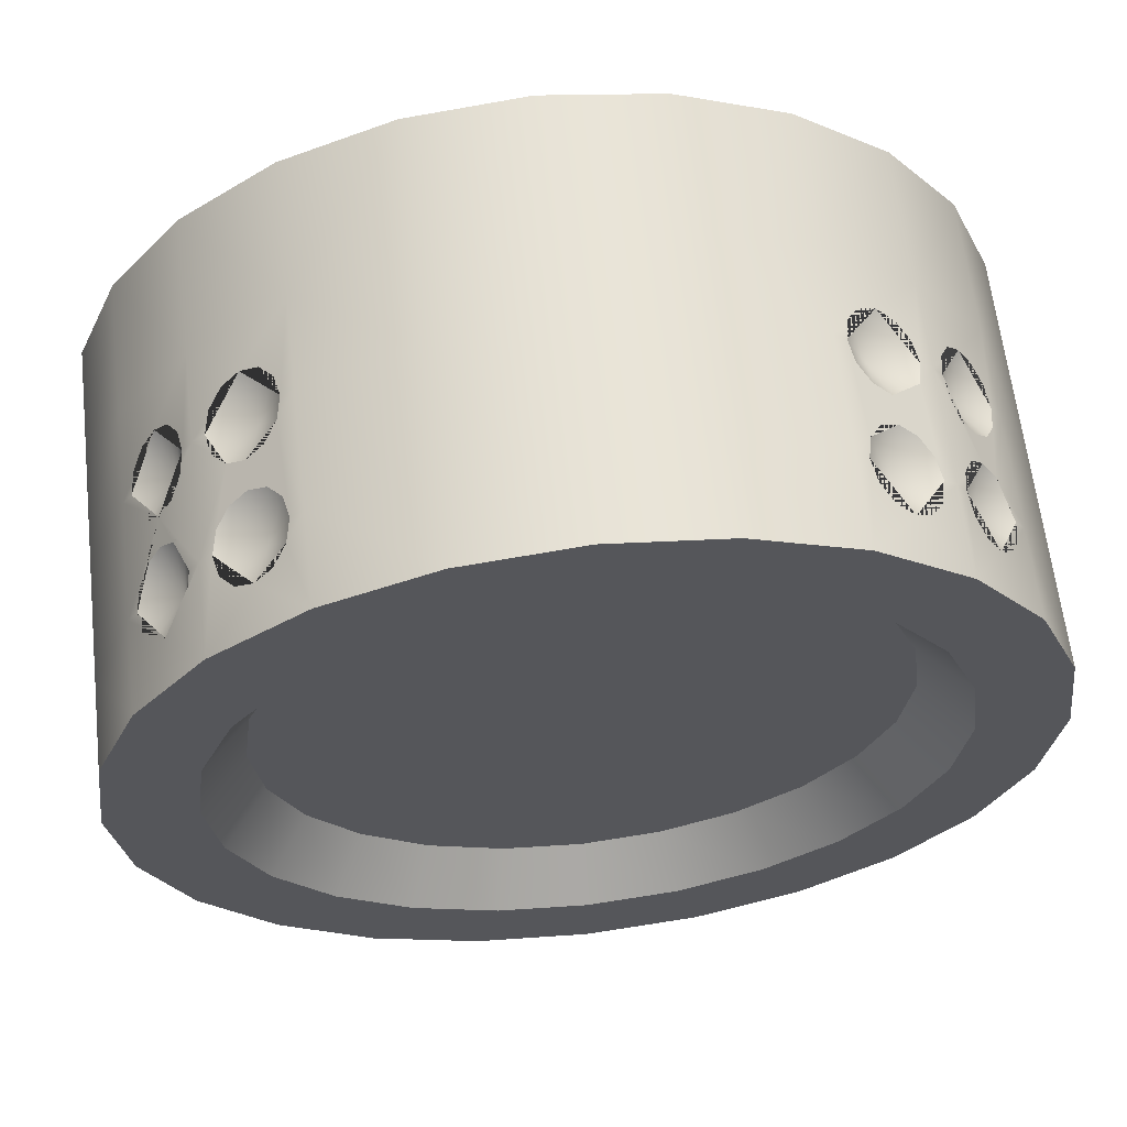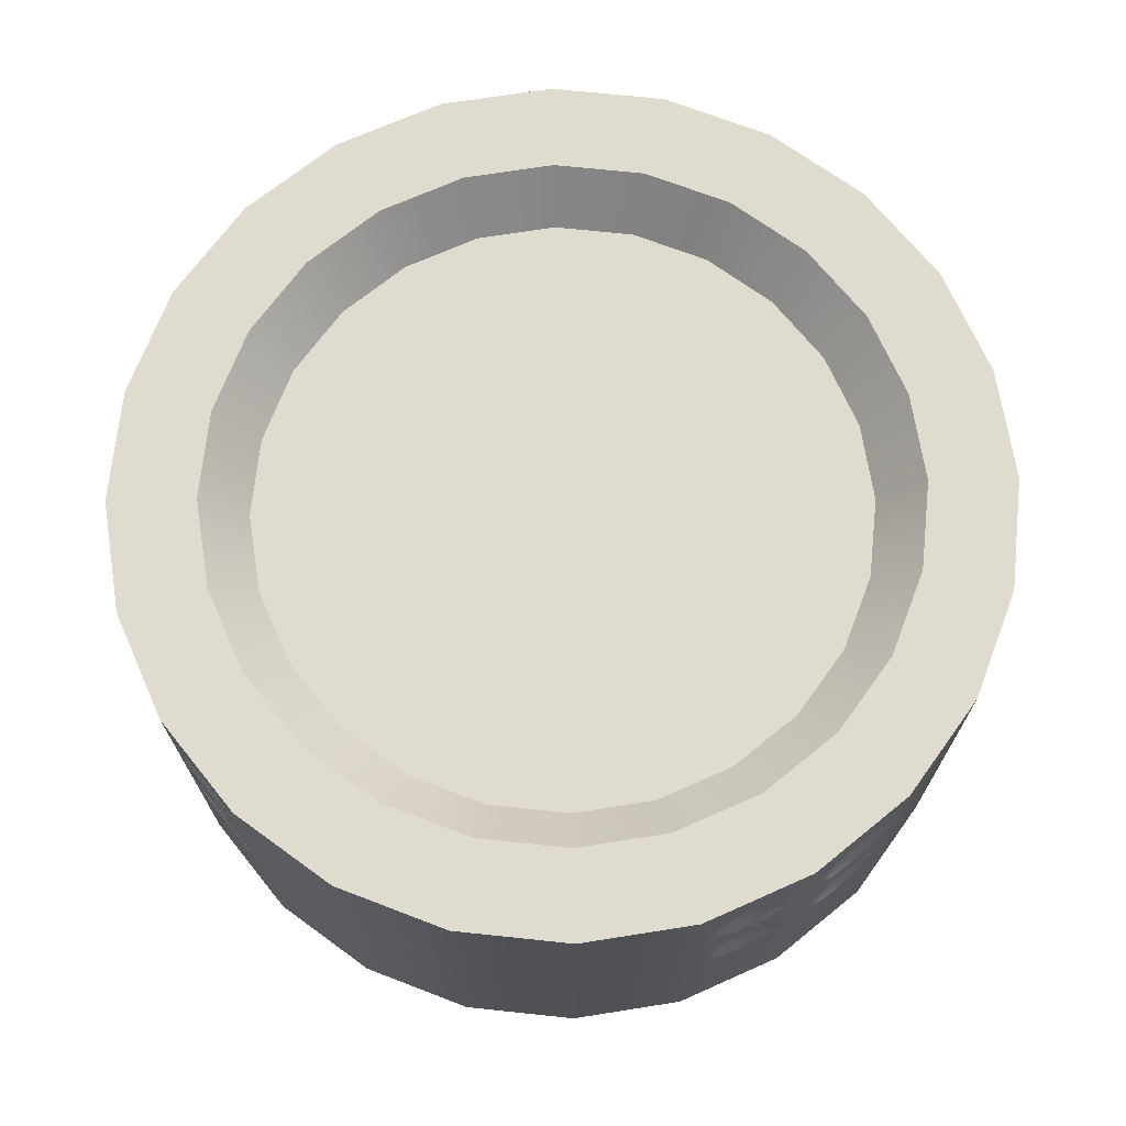
<metadata>
{"format":"obj","ext":"obj","renderer":"f3d","projection":"perspective","resolution":1024,"background":"white","views":[{"elev":62.8,"azim":173.4,"up":"+Z"},{"elev":70.4,"azim":103.5,"up":"+Y"}]}
</metadata>
<code>
o Gemini_RCS_A
v -0.3019 -0.15 0.08088
v 0.168 0.103 0.2616
v -0.2367 0.06202 -0.2005
v 0.2005 0.03398 0.2367
v 0.3019 -0.15 0.08088
v 0.2458 0.038 0.1886
v -0.3019 -0.15 -0.08088
v -0.3019 0.15 0.08088
v -0.2549 0.06202 0.1767
v 0.2549 -0.01798 -0.1767
v 0.2616 0.103 -0.168
v -0.168 0.073 0.2616
v 0.221 -0.15 -0.221
v -0.2092 -0.007 0.23
v -0.2092 -0.007 -0.23
v 0.2005 0.06202 0.2367
v -0.2092 0.023 -0.23
v 0.2706 0.15 0.1562
v 0.2367 0.03398 0.2005
v 0.1562 -0.15 -0.2706
v -0.2458 0.058 0.1886
v 0.08088 0.15 -0.3019
v 0.23 -0.007 -0.2092
v -0.1648 0.088 0.2641
v 0.2458 -0.022 -0.1886
v -0.2124 0.008 0.2275
v -0.08088 -0.15 0.3019
v 0.2092 0.073 0.23
v -0.08088 0.15 0.3019
v 0.23 0.023 0.2092
v 0.2092 0.103 -0.23
v -0.2367 0.06202 0.2005
v 0.1648 0.008 -0.2641
v -0.168 0.103 0.2616
v 0.08088 -0.15 0.3019
v -0.2005 -0.01798 0.2367
v 0.2124 0.088 0.2275
v 0.2616 -0.007 -0.168
v -0.1648 0.008 -0.2641
v 0.23 0.073 0.2092
v -0.2124 0.008 -0.2275
v -0.2706 -0.15 -0.1562
v -0.23 0.073 0.2092
v 0.221 0.15 0.221
v -0.1562 -0.15 -0.2706
v 0.2641 0.008 -0.1648
v -0.1767 0.114 0.2549
v 0.2458 0.058 -0.1886
v -0.1767 -0.01798 -0.2549
v -0.2005 0.03398 0.2367
v 0.2092 0.103 0.23
v -0.2458 0.038 -0.1886
v -0.2124 0.088 -0.2275
v 0.2275 0.088 0.2124
v 0.23 0.073 -0.2092
v 0.08088 0.15 0.3019
v -0.2275 0.088 0.2124
v -0.1886 -0.022 -0.2458
v -0.1886 0.118 0.2458
v 0.1562 -0.15 0.2706
v -0.2092 0.023 0.23
v 0.2005 0.114 0.2367
v 0.1648 0.088 -0.2641
v 0.2367 0.06202 0.2005
v 0.2706 0.15 -0.1562
v -0.23 0.103 0.2092
v 0.3125 -0.15 -7.678e-17
v -0.2706 -0.15 0.1562
v -0.2616 -0.007 0.168
v -0.2005 0.114 -0.2367
v -0.2092 0.073 0.23
v -0.1562 -0.15 0.2706
v 0.168 -0.007 0.2616
v -0.2706 0.15 -0.1562
v 0.2458 0.058 0.1886
v 0.2641 0.088 -0.1648
v -0.2367 0.114 0.2005
v 0.2367 0.06202 -0.2005
v -0.2458 0.118 -0.1886
v -0.08088 -0.15 -0.3019
v -0.2641 0.008 0.1648
v -2.995e-17 0.15 -0.3125
v -0.2124 0.088 0.2275
v -0.2092 0.103 -0.23
v 0.1648 0.008 0.2641
v 6.521e-17 0.15 0.3125
v 0.2549 0.06202 0.1767
v 0.168 0.103 -0.2616
v -0.2549 0.114 -0.1767
v -0.2458 0.118 0.1886
v -0.1562 0.15 0.2706
v 0.2005 0.03398 -0.2367
v -0.2549 -0.01798 0.1767
v -0.2005 0.06202 -0.2367
v 0.2616 0.023 -0.168
v -0.2005 0.06202 0.2367
v 0.1886 0.038 -0.2458
v 0.1767 -0.01798 0.2549
v -0.1648 0.088 -0.2641
v 0.2616 0.073 0.168
v -0.2706 0.15 0.1562
v -0.23 0.073 -0.2092
v -0.2549 0.114 0.1767
v 0.2616 0.073 -0.168
v 0.168 0.023 -0.2616
v -0.2458 -0.022 0.1886
v -0.2367 0.114 -0.2005
v -0.2005 0.114 0.2367
v -0.1886 0.058 -0.2458
v 0.1886 -0.022 0.2458
v -0.2616 0.103 -0.168
v 0.2641 0.088 0.1648
v -0.1767 0.06202 -0.2549
v 0.221 -0.15 0.221
v 0.221 0.15 -0.221
v -0.2616 0.103 0.168
v -0.2367 -0.01798 0.2005
v -0.2092 0.103 0.23
v 0.3019 -0.15 -0.08088
v 0.1886 0.038 0.2458
v -0.2367 0.03398 -0.2005
v 0.2275 0.008 -0.2124
v 0.1767 0.03398 -0.2549
v 0.2616 0.103 0.168
v 0.168 -0.007 -0.2616
v 0.23 -0.007 0.2092
v -0.23 0.023 -0.2092
v -0.23 -0.007 0.2092
v -0.1886 -0.022 0.2458
v 0.2367 0.03398 -0.2005
v 0.1767 0.03398 0.2549
v -0.3019 0.15 -0.08088
v 0.3019 0.15 -0.08088
v -0.08088 0.15 -0.3019
v 0.2549 0.114 0.1767
v 0.23 0.023 -0.2092
v 0.2005 -0.01798 -0.2367
v -0.168 0.023 -0.2616
v 0.2275 0.008 0.2124
v -0.1886 0.038 -0.2458
v 0.2005 0.114 -0.2367
v -0.2275 0.008 0.2124
v 0.08088 -0.15 -0.3019
v -0.221 0.15 0.221
v -0.2549 0.03398 -0.1767
v -0.1767 -0.01798 0.2549
v -0.3125 -0.15 -3.849e-17
v 0.168 0.023 0.2616
v -0.221 -0.15 -0.221
v 0.1767 -0.01798 -0.2549
v 0.2458 0.118 0.1886
v 0.2458 0.118 -0.1886
v -0.2005 0.03398 -0.2367
v 0.2367 -0.01798 0.2005
v -0.2616 0.023 -0.168
v -0.23 0.023 0.2092
v -0.1767 0.03398 -0.2549
v -0.2616 -0.007 -0.168
v -0.168 -0.007 0.2616
v 0.1886 0.118 -0.2458
v 0.168 0.073 0.2616
v 0.2549 0.114 -0.1767
v 0.3019 0.15 0.08088
v 0.2367 0.114 0.2005
v 0.23 0.103 -0.2092
v -0.168 -0.007 -0.2616
v 0.2458 -0.022 0.1886
v 0.1886 -0.022 -0.2458
v -0.2367 0.03398 0.2005
v 0.2092 -0.007 -0.23
v -0.1648 0.008 0.2641
v -0.2641 0.008 -0.1648
v 0.1648 0.088 0.2641
v 0.2367 0.114 -0.2005
v 0.1886 0.058 -0.2458
v -0.2458 -0.022 -0.1886
v 0.23 0.103 0.2092
v -0.2005 -0.01798 -0.2367
v 0.2549 -0.01798 0.1767
v 0.2124 0.008 -0.2275
v -0.2458 0.038 0.1886
v 0.1767 0.114 -0.2549
v -0.1767 0.114 -0.2549
v 0.1562 0.15 -0.2706
v -0.168 0.023 0.2616
v 0.2706 -0.15 -0.1562
v 0.1767 0.06202 0.2549
v 3.515e-17 -0.15 0.3125
v 0.2275 0.088 -0.2124
v -0.23 0.103 -0.2092
v 0.2005 -0.01798 0.2367
v 0.2616 -0.007 0.168
v -0.168 0.103 -0.2616
v -0.2641 0.088 -0.1648
v -0.2549 0.03398 0.1767
v -0.1562 0.15 -0.2706
v 0.2706 -0.15 0.1562
v 0.168 0.073 -0.2616
v -0.1767 0.03398 0.2549
v -0.2367 -0.01798 -0.2005
v 0.1886 0.058 0.2458
v -0.2549 -0.01798 -0.1767
v 0.2092 -0.007 0.23
v -0.2275 0.008 -0.2124
v 0.2005 0.06202 -0.2367
v 0.2641 0.008 0.1648
v 0.2124 0.088 -0.2275
v -0.1886 0.118 -0.2458
v 0.2549 0.03398 -0.1767
v -0.2616 0.023 0.168
v -6.002e-17 -0.15 -0.3125
v -0.221 -0.15 0.221
v 0.1562 0.15 0.2706
v -0.1886 0.038 0.2458
v -0.2549 0.06202 -0.1767
v 0.1886 0.118 0.2458
v 0.2549 0.06202 -0.1767
v 0.2124 0.008 0.2275
v 0.2092 0.073 -0.23
v 0.2616 0.023 0.168
v -0.3125 0.15 -3.849e-17
v 0.2092 0.023 -0.23
v 0.1767 0.06202 -0.2549
v -0.2616 0.073 0.168
v -0.2616 0.073 -0.168
v -0.221 0.15 -0.221
v -0.1886 0.058 0.2458
v 0.1767 0.114 0.2549
v -0.23 -0.007 -0.2092
v 0.3125 0.15 -7.678e-17
v 0.2092 0.023 0.23
v -0.2275 0.088 -0.2124
v 0.2458 0.038 -0.1886
v 0.2549 0.03398 0.1767
v -0.2092 0.073 -0.23
v -0.2641 0.088 0.1648
v -0.2458 0.058 -0.1886
v 0.2367 -0.01798 -0.2005
v -0.168 0.073 -0.2616
v -0.1767 0.06202 0.2549
v -0.3125 0.008 -3.849e-17
v 0.3019 0.008 -0.08088
v 5.098e-17 0.008 0.3125
v -4.418e-17 0.008 -0.3125
v -0.08088 0.008 -0.3019
v -0.1562 0.008 0.2706
v -0.2706 0.008 0.1562
v 0.3125 0.008 -7.678e-17
v 0.2706 0.008 -0.1562
v 0.1562 0.008 0.2706
v -0.1562 0.008 -0.2706
v -0.2706 0.008 -0.1562
v 0.08088 0.008 0.3019
v -0.08088 0.008 0.3019
v 0.08088 0.008 -0.3019
v 0.1562 0.008 -0.2706
v 0.2706 0.008 0.1562
v -0.3019 0.008 -0.08088
v 0.3019 0.008 0.08088
v -0.3019 0.008 0.08088
v -0.3019 0.088 0.08088
v 0.3019 0.088 0.08088
v -0.3019 0.088 -0.08088
v 0.1562 0.088 -0.2706
v -0.08088 0.088 0.3019
v 0.08088 0.088 0.3019
v -0.2706 0.088 -0.1562
v -0.1562 0.088 -0.2706
v 0.1562 0.088 0.2706
v 0.3125 0.088 -7.678e-17
v -0.2706 0.088 0.1562
v -0.1562 0.088 0.2706
v -0.08088 0.088 -0.3019
v 0.3019 0.088 -0.08088
v -0.3125 0.088 -3.849e-17
v 5.9e-17 0.088 0.3125
v -3.616e-17 0.088 -0.3125
v 0.2706 0.088 -0.1562
v 0.08088 0.088 -0.3019
v 0.2706 0.088 0.1562
v 0.221 0.008 -0.221
v 0.221 0.088 -0.221
v 0.221 0.088 0.221
v 0.221 0.008 0.221
v -0.221 0.088 -0.221
v -0.221 0.008 -0.221
v -0.221 0.008 0.221
v -0.221 0.088 0.221
v 0.1795 0.088 -0.2339
v 0.1795 0.008 -0.2339
v 0.2339 0.008 -0.1795
v 0.2339 0.088 -0.1795
v -0.2339 0.008 -0.1795
v -0.1795 0.008 -0.2339
v -0.1795 0.088 -0.2339
v -0.2339 0.088 -0.1795
v -0.1795 0.088 0.2339
v -0.2339 0.088 0.1795
v -0.1795 0.008 0.2339
v -0.2339 0.008 0.1795
v 0.2339 0.008 0.1795
v 0.1795 0.008 0.2339
v 0.1795 0.088 0.2339
v 0.2339 0.088 0.1795
v -0.221 -0.054 0.221
v 0.221 -0.054 0.221
v 0.2706 -0.054 0.1562
v 0.08088 -0.054 -0.3019
v 0.2706 -0.054 -0.1562
v -5.38e-17 -0.054 -0.3125
v 4.136e-17 -0.054 0.3125
v -0.221 -0.054 -0.221
v -0.3125 -0.054 -3.849e-17
v 0.3019 -0.054 -0.08088
v -0.08088 -0.054 -0.3019
v -0.1562 -0.054 0.2706
v -0.2706 -0.054 0.1562
v 0.3125 -0.054 -7.678e-17
v 0.1562 -0.054 0.2706
v -0.1562 -0.054 -0.2706
v -0.2706 -0.054 -0.1562
v 0.08088 -0.054 0.3019
v -0.08088 -0.054 0.3019
v 0.1562 -0.054 -0.2706
v 0.221 -0.054 -0.221
v -0.3019 -0.054 -0.08088
v 0.3019 -0.054 0.08088
v -0.3019 -0.054 0.08088
v -0.2165 -0.15 0.125
v -0.2415 -0.15 0.0647
v -0.25 -0.15 -3.629e-17
v -0.2415 -0.15 -0.0647
v -0.2165 -0.15 -0.125
v -0.1768 -0.15 -0.1768
v -0.125 -0.15 -0.2165
v -0.0647 -0.15 -0.2415
v -5.711e-17 -0.15 -0.25
v 0.0647 -0.15 -0.2415
v 0.125 -0.15 -0.2165
v 0.1768 -0.15 -0.1768
v 0.2165 -0.15 -0.125
v 0.2415 -0.15 -0.0647
v 0.25 -0.15 -7.01e-17
v 0.2415 -0.15 0.0647
v 0.2165 -0.15 0.125
v 0.1768 -0.15 0.1768
v 0.125 -0.15 0.2165
v 0.0647 -0.15 0.2415
v 3.259e-17 -0.15 0.25
v -0.0647 -0.15 0.2415
v -0.125 -0.15 0.2165
v -0.1768 -0.15 0.1768
v -0.2415 0.15 0.0647
v -0.2165 0.15 0.125
v -0.1768 0.15 0.1768
v -0.125 0.15 0.2165
v -0.0647 0.15 0.2415
v 5.996e-17 0.15 0.25
v 0.0647 0.15 0.2415
v 0.125 0.15 0.2165
v 0.1768 0.15 0.1768
v 0.2165 0.15 0.125
v 0.2415 0.15 0.0647
v 0.25 0.15 -7.01e-17
v 0.2415 0.15 -0.0647
v 0.2165 0.15 -0.125
v 0.1768 0.15 -0.1768
v 0.125 0.15 -0.2165
v 0.0647 0.15 -0.2415
v -2.743e-17 0.15 -0.25
v -0.0647 0.15 -0.2415
v -0.125 0.15 -0.2165
v -0.1768 0.15 -0.1768
v -0.2165 0.15 -0.125
v -0.2415 0.15 -0.0647
v -0.25 0.15 -3.629e-17
v -0.189 -0.115 0.1091
v -0.2108 -0.115 0.05649
v -0.2182 -0.115 -3.446e-17
v -0.2108 -0.115 -0.05649
v -0.189 -0.115 -0.1091
v -0.1543 -0.115 -0.1543
v -0.1091 -0.115 -0.189
v -0.05649 -0.115 -0.2108
v -5.477e-17 -0.115 -0.2182
v 0.05649 -0.115 -0.2108
v 0.1091 -0.115 -0.189
v 0.1543 -0.115 -0.1543
v 0.189 -0.115 -0.1091
v 0.2108 -0.115 -0.05649
v 0.2182 -0.115 -6.718e-17
v 0.2108 -0.115 0.05649
v 0.189 -0.115 0.1091
v 0.1543 -0.115 0.1543
v 0.1091 -0.115 0.189
v 0.05649 -0.115 0.2108
v 3.123e-17 -0.115 0.2182
v -0.05649 -0.115 0.2108
v -0.1091 -0.115 0.189
v -0.1543 -0.115 0.1543
v -0.2108 0.115 0.05649
v -0.189 0.115 0.1091
v -0.1543 0.115 0.1543
v -0.1091 0.115 0.189
v -0.05649 0.115 0.2108
v 5.728e-17 0.115 0.2182
v 0.05649 0.115 0.2108
v 0.1091 0.115 0.189
v 0.1543 0.115 0.1543
v 0.189 0.115 0.1091
v 0.2108 0.115 0.05649
v 0.2182 0.115 -6.666e-17
v 0.2108 0.115 -0.05649
v 0.189 0.115 -0.1091
v 0.1543 0.115 -0.1543
v 0.1091 0.115 -0.189
v 0.05649 0.115 -0.2108
v -2.633e-17 0.115 -0.2182
v -0.05649 0.115 -0.2108
v -0.1091 0.115 -0.189
v -0.1543 0.115 -0.1543
v -0.189 0.115 -0.1091
v -0.2108 0.115 -0.05649
v -0.2182 0.115 -3.395e-17
g Gemini_RCS_A_Gemini_RCS_A_auv
f 2 173 303
f 3 237 296
f 5 344 343 67
f 8 353 376 221
f 10 291 38
f 13 340 339 20
f 14 299 26
f 15 294 178
f 19 301 6
f 21 298 9
f 22 369 368 184
f 24 297 12
f 25 238 291
f 25 291 10
f 26 299 61
f 27 350 349 188
f 28 303 16
f 29 357 356 91
f 30 301 19
f 31 207 289
f 32 298 21
f 34 297 24
f 35 348 347 60
f 36 129 299
f 36 299 14
f 37 303 28
f 39 166 294
f 41 294 15
f 43 298 32
f 44 361 360 213
f 47 297 34
f 49 294 166
f 51 303 37
f 54 40 304
f 55 189 292
f 55 292 78
f 56 359 358 86
f 57 298 43
f 58 294 49
f 59 297 47
f 61 299 50
f 62 303 51
f 64 304 40
f 66 298 57
f 68 329 352 212
f 69 93 300
f 70 295 84
f 71 96 297
f 71 297 83
f 73 302 85
f 74 374 373 226
f 75 87 304
f 76 104 292
f 76 292 11
f 77 298 66
f 78 292 48
f 79 107 296
f 80 336 335 45
f 84 295 53
f 88 182 289
f 89 79 296
f 90 298 77
f 92 290 97
f 94 235 295
f 95 291 209
f 98 110 302
f 99 239 295
f 100 112 304
f 103 116 298
f 104 217 292
f 105 123 290
f 106 117 300
f 108 118 297
f 108 297 59
f 113 109 295
f 114 346 345 197
f 115 367 366 65
f 119 342 341 186
f 120 131 302
f 120 302 4
f 121 293 52
f 122 136 291
f 123 97 290
f 124 135 304
f 126 154 301
f 127 293 121
f 128 142 300
f 130 233 291
f 133 365 364 230
f 136 130 291
f 138 294 157
f 139 301 30
f 140 157 294
f 143 338 337 211
f 144 355 354 101
f 146 159 299
f 147 331 330 1
f 148 85 302
f 149 334 333 42
f 150 125 290
f 151 164 304
f 152 162 292
f 153 140 294
f 155 293 172
f 156 169 300
f 160 141 289
f 163 363 362 18
f 167 179 301
f 170 137 290
f 172 293 158
f 175 223 289
f 180 170 290
f 185 199 299
f 187 201 303
f 189 165 292
f 191 203 302
f 195 210 300
f 196 372 371 134
f 198 63 289
f 200 176 293
f 202 158 293
f 206 220 301
f 208 183 295
f 216 228 303
f 218 231 302
f 219 205 289
f 222 180 290
f 224 9 298
f 225 194 296
f 227 297 96
f 229 200 293
f 232 102 296
f 233 209 291
f 237 215 296
f 240 12 297
f 289 63 88
f 289 141 31
f 289 182 160
f 289 205 175
f 289 207 219
f 289 223 198
f 290 33 105
f 290 92 222
f 290 125 33
f 290 137 168
f 290 168 150
f 291 23 122
f 291 46 38
f 291 95 46
f 291 238 23
f 292 162 11
f 292 165 174
f 292 174 152
f 292 217 48
f 293 127 204
f 293 145 52
f 293 155 145
f 293 176 202
f 293 204 229
f 294 17 153
f 294 41 17
f 294 58 178
f 294 138 39
f 295 70 208
f 295 109 94
f 295 183 193
f 295 193 99
f 295 235 53
f 295 239 113
f 296 102 3
f 296 107 190
f 296 111 89
f 296 190 232
f 296 194 111
f 296 215 225
f 297 118 83
f 297 227 240
f 298 90 103
f 298 116 236
f 298 236 224
f 299 129 146
f 299 159 171
f 299 171 185
f 299 199 214
f 299 214 50
f 300 81 69
f 300 93 106
f 300 117 128
f 300 142 156
f 300 169 181
f 300 181 195
f 300 210 81
f 301 139 126
f 301 154 167
f 301 179 192
f 301 192 206
f 301 220 234
f 301 234 6
f 302 73 98
f 302 110 191
f 302 131 148
f 302 203 218
f 302 231 4
f 303 62 216
f 303 161 187
f 303 173 161
f 303 201 16
f 303 228 2
f 304 64 75
f 304 87 100
f 304 112 124
f 304 135 151
f 304 164 177
f 304 177 54
f 378 379 380 381 382 383 384 385 386 387 388 389 390 391 392 393 394 395 396 397 398 399 400 377
f 402 403 404 405 406 407 408 409 410 411 412 413 414 415 416 417 418 419 420 421 422 423 424 401
f 1 330 329 68
f 18 362 361 44
f 20 339 338 143
f 42 333 332 7
f 45 335 334 149
f 60 347 346 114
f 65 366 365 133
f 67 343 342 119
f 72 351 350 27
f 86 358 357 29
f 91 356 355 144
f 101 354 353 8
f 132 375 374 74
f 134 371 370 82
f 184 368 367 115
f 186 341 340 13
f 188 349 348 35
f 197 345 344 5
f 211 337 336 80
f 213 360 359 56
f 226 373 372 196
f 230 364 363 163
f 7 332 331 147
f 82 370 369 22
f 212 352 351 72
f 221 376 375 132
f 1 68 317 328
f 2 228 216 213 269 173
f 4 231 218 284 283 37 28 16 201 120
f 6 75 64 40 54 283 284 139 30 19
f 6 234 220 206 257 280 112 100 87 75
f 7 147 313 326
f 7 326 321 42
f 8 261 271 101
f 9 224 236 271 247 81 210 195 181 21
f 10 38 46 249 309 25
f 11 162 152 65 278 76
f 12 240 227 214 199 185 171 246 272 24
f 15 178 58 312 286 41
f 18 280 262 163
f 20 324 325 13
f 21 181 169 156 142 287 288 57 43 32
f 22 184 264 279
f 22 279 277 82
f 23 238 25 325 281 122
f 24 272 91 59 47 34
f 26 287 305 129 36 14
f 27 188 311 323
f 29 265 276 86
f 33 256 264 63 198 223 175 97 123 105
f 35 60 319 322
f 37 283 44 216 62 51
f 39 251 320 58 49 166
f 41 286 285 53 235 94 109 140 153 17
f 44 151 18
f 45 320 315 80
f 48 233 130 136 122 281 282 189 55 78
f 53 285 226 208 70 84
f 56 266 269 213
f 57 288 144 90 77 66
f 59 144 288 83 118 108
f 61 50 214 227 96 71 83 288 287 26
f 63 264 184 160 182 88
f 65 152 115
f 67 318 327 5
f 68 212 305 317
f 74 226 79
f 74 267 263 132
f 79 89 111 194 267 74
f 79 226 285 232 190 107
f 81 247 317 106 93 69
f 82 277 273 134
f 85 250 319 110 98 73
f 86 276 266 56
f 90 101 271 236 116 103
f 91 144 59
f 91 272 265 29
f 95 209 233 48 217 104 76 278 249 46
f 97 175 205 219 207 282 281 180 222 92
f 102 232 285 286 204 127 121 52 237 3
f 106 305 287 142 128 117
f 110 306 284 218 203 191
f 114 306 319 60
f 115 160 184
f 119 186 309 314
f 119 314 318 67
f 125 150 168 324 256 33
f 129 316 246 171 159 146
f 132 263 275 221
f 133 274 278 65
f 134 273 268 196
f 137 170 180 281 325 168
f 138 157 140 109 113 239 99 268 251 39
f 139 284 306 167 154 126
f 141 160 115 282 207 31
f 143 308 324 20
f 144 101 90
f 145 155 172 252 267 194 225 215 237 52
f 148 131 120 201 187 161 173 269 250 85
f 149 312 320 45
f 151 135 124 112 280 18
f 152 174 165 189 282 115
f 158 202 176 321 252 172
f 163 262 270 230
f 167 307 257 206 192 179
f 193 183 208 196 268 99
f 196 208 226
f 197 307 306 114
f 200 229 204 286 312 176
f 211 310 308 143
f 213 216 44
f 221 275 261 8
f 230 270 274 133
f 241 260 261 275
f 241 313 328 260
f 242 249 278 274
f 243 254 323 311
f 244 255 308 310
f 244 277 279 255
f 245 251 268 273
f 245 315 320 251
f 246 254 265 272
f 246 316 323 254
f 248 318 314 242
f 249 242 314 309
f 252 258 263 267
f 252 321 326 258
f 253 322 319 250
f 254 243 276 265
f 255 256 324 308
f 256 255 279 264
f 258 326 313 241
f 259 327 318 248
f 260 328 317 247
f 262 280 257 259
f 266 276 243 253
f 269 266 253 250
f 270 262 259 248
f 271 261 260 247
f 273 277 244 245
f 274 270 248 242
f 275 263 258 241
f 283 54 177 164 151 44
f 305 106 317
f 306 110 319
f 307 167 306
f 307 327 259 257
f 310 315 245 244
f 311 322 253 243
f 312 58 320
f 315 310 211 80
f 316 129 305
f 316 305 212 72
f 321 176 312
f 321 312 149 42
f 322 311 188 35
f 323 316 72 27
f 324 168 325
f 325 25 309
f 325 309 186 13
f 327 307 197 5
f 328 313 147 1
f 329 377 400 352
f 330 378 377 329
f 331 379 378 330
f 332 380 379 331
f 333 381 380 332
f 334 382 381 333
f 335 383 382 334
f 336 384 383 335
f 337 385 384 336
f 338 386 385 337
f 339 387 386 338
f 340 388 387 339
f 341 389 388 340
f 342 390 389 341
f 343 391 390 342
f 344 392 391 343
f 345 393 392 344
f 346 394 393 345
f 347 395 394 346
f 348 396 395 347
f 349 397 396 348
f 350 398 397 349
f 351 399 398 350
f 352 400 399 351
f 353 401 424 376
f 354 402 401 353
f 355 403 402 354
f 356 404 403 355
f 357 405 404 356
f 358 406 405 357
f 359 407 406 358
f 360 408 407 359
f 361 409 408 360
f 362 410 409 361
f 363 411 410 362
f 364 412 411 363
f 365 413 412 364
f 366 414 413 365
f 367 415 414 366
f 368 416 415 367
f 369 417 416 368
f 370 418 417 369
f 371 419 418 370
f 372 420 419 371
f 373 421 420 372
f 374 422 421 373
f 375 423 422 374
f 376 424 423 375

</code>
